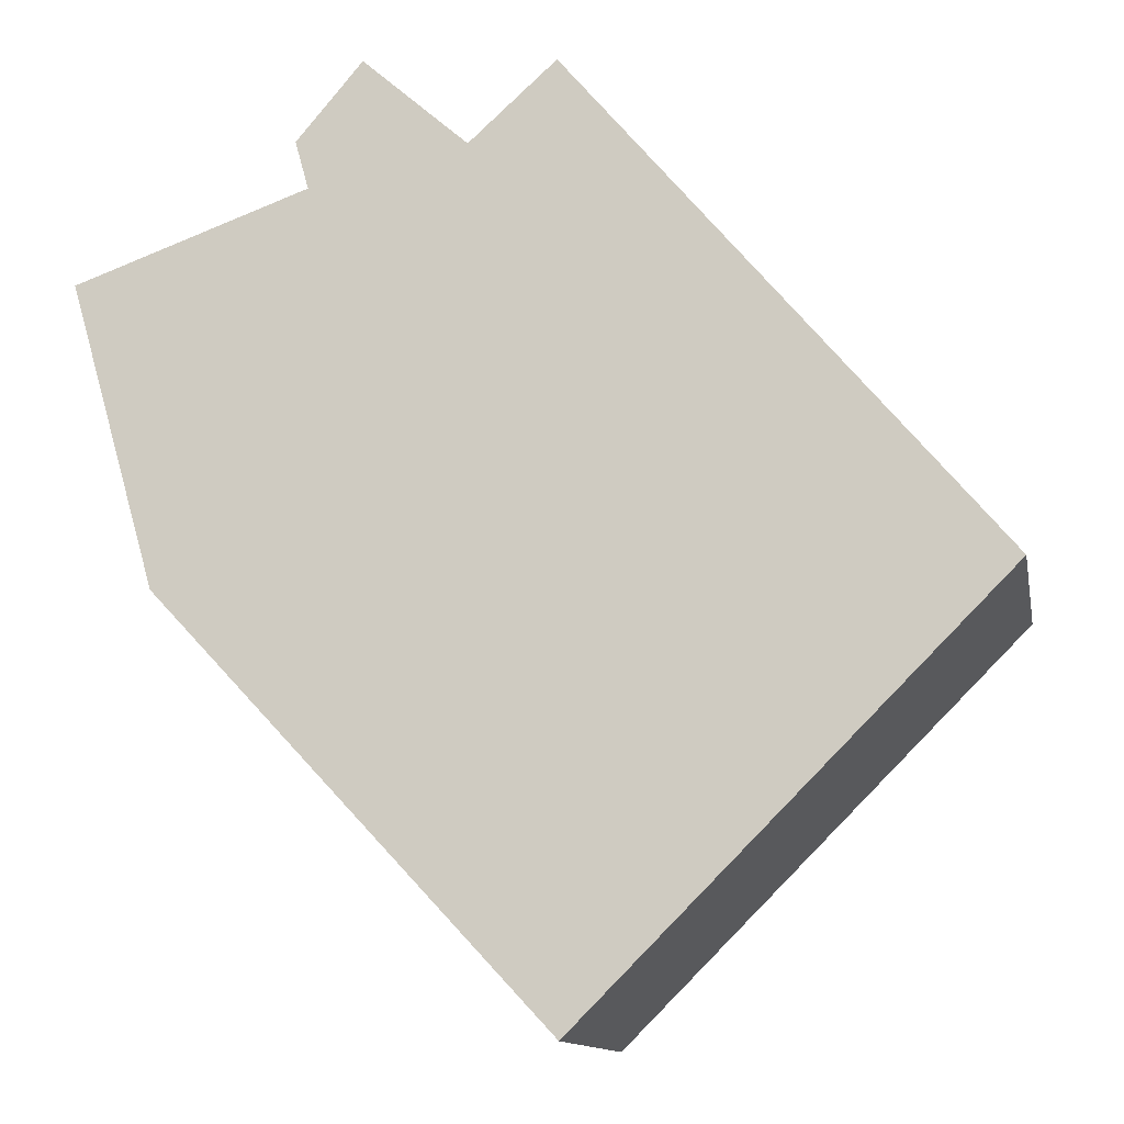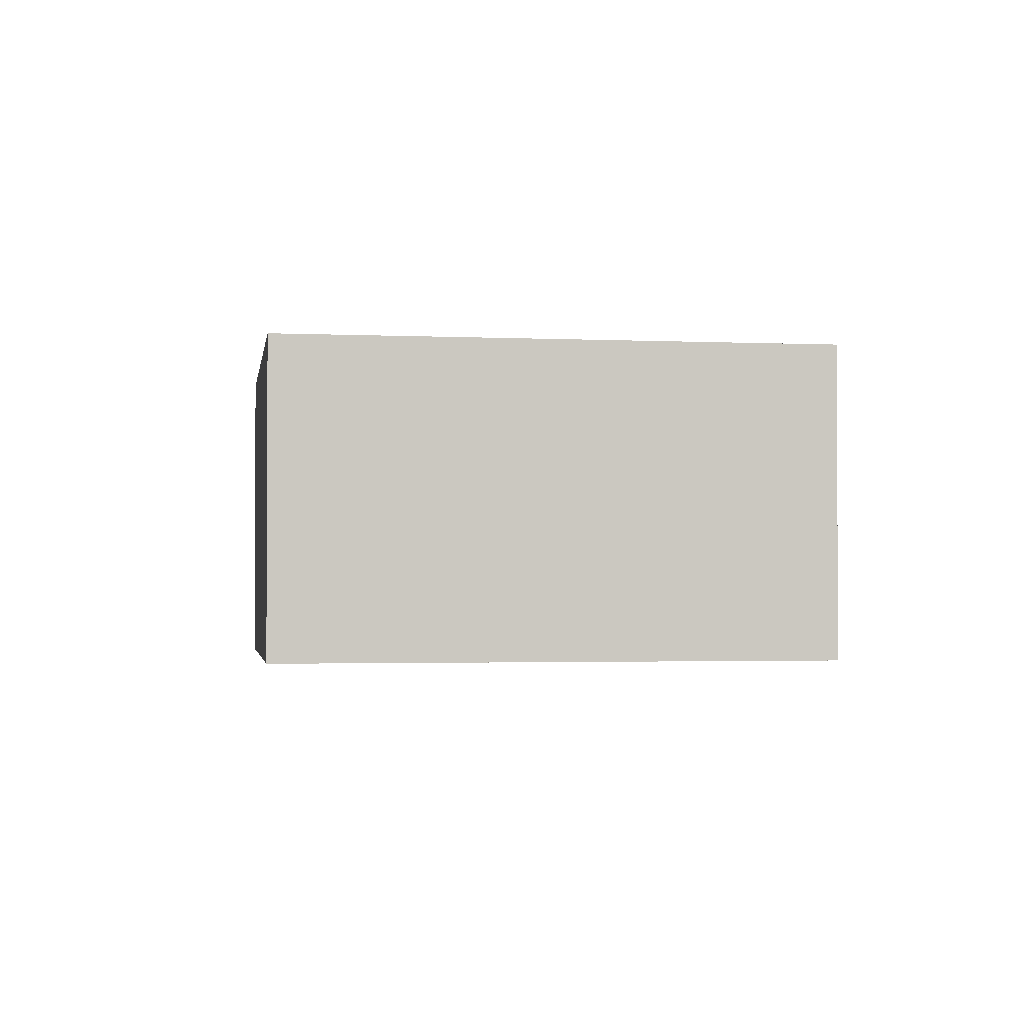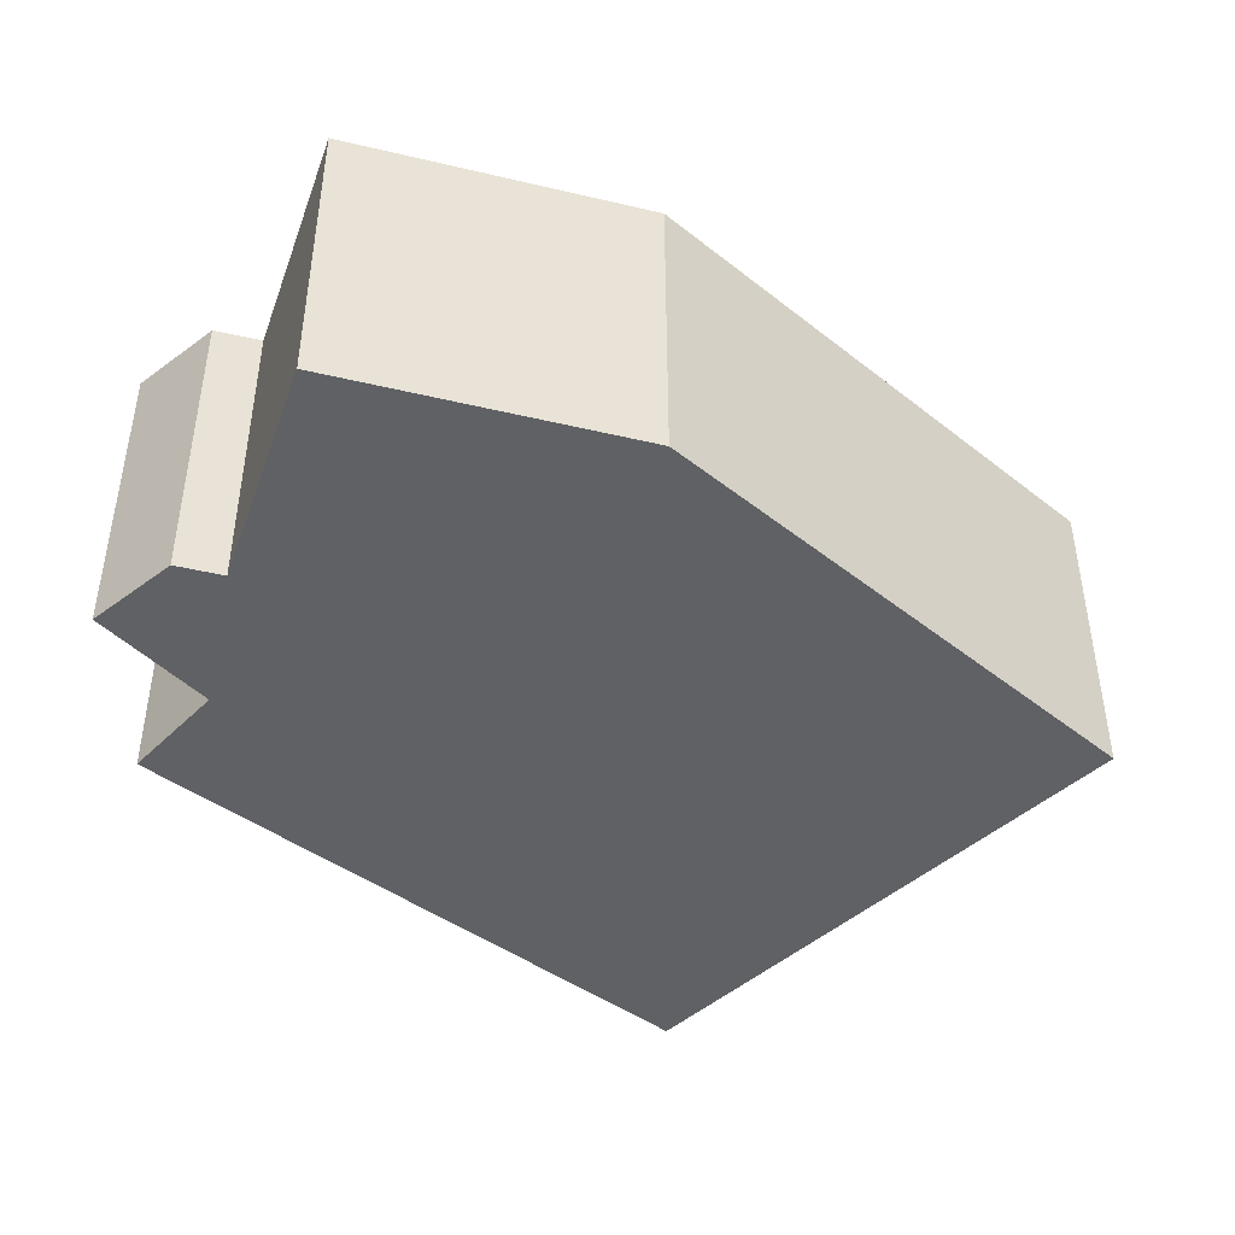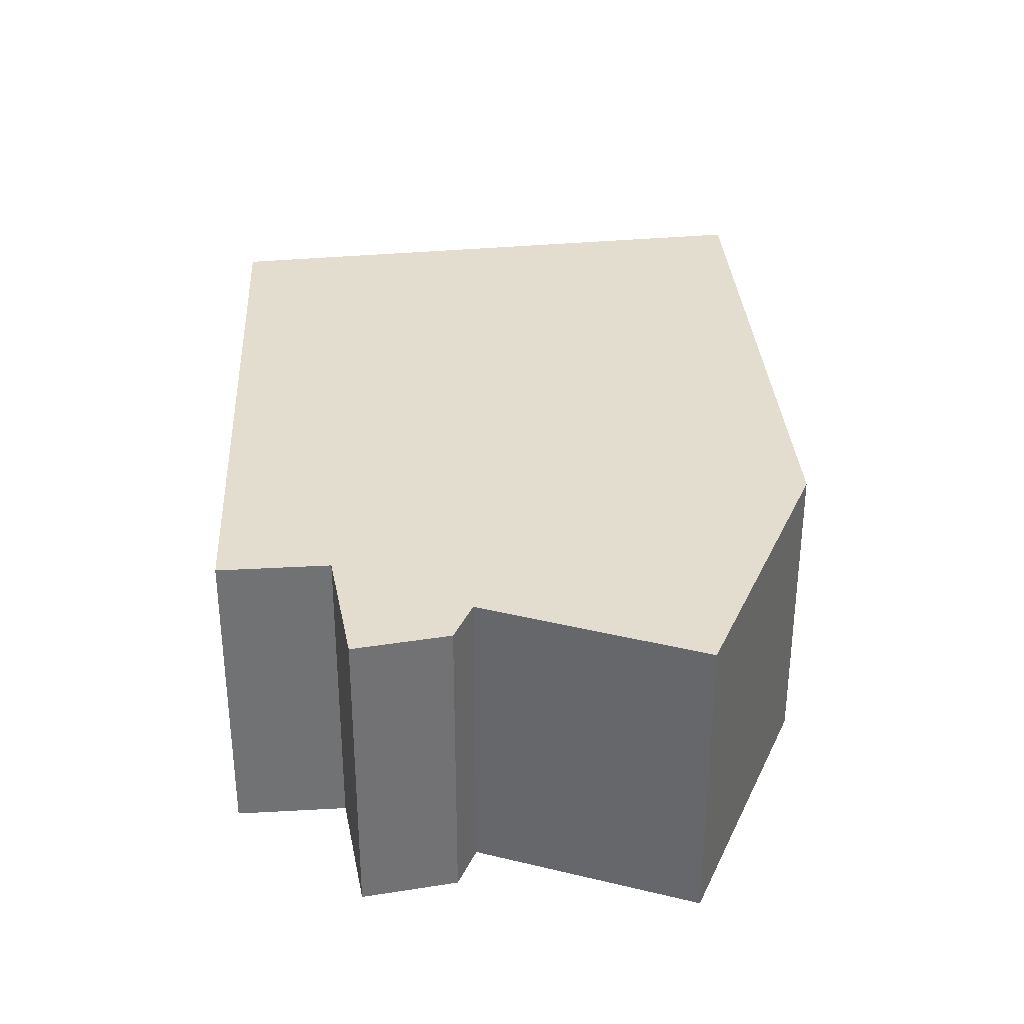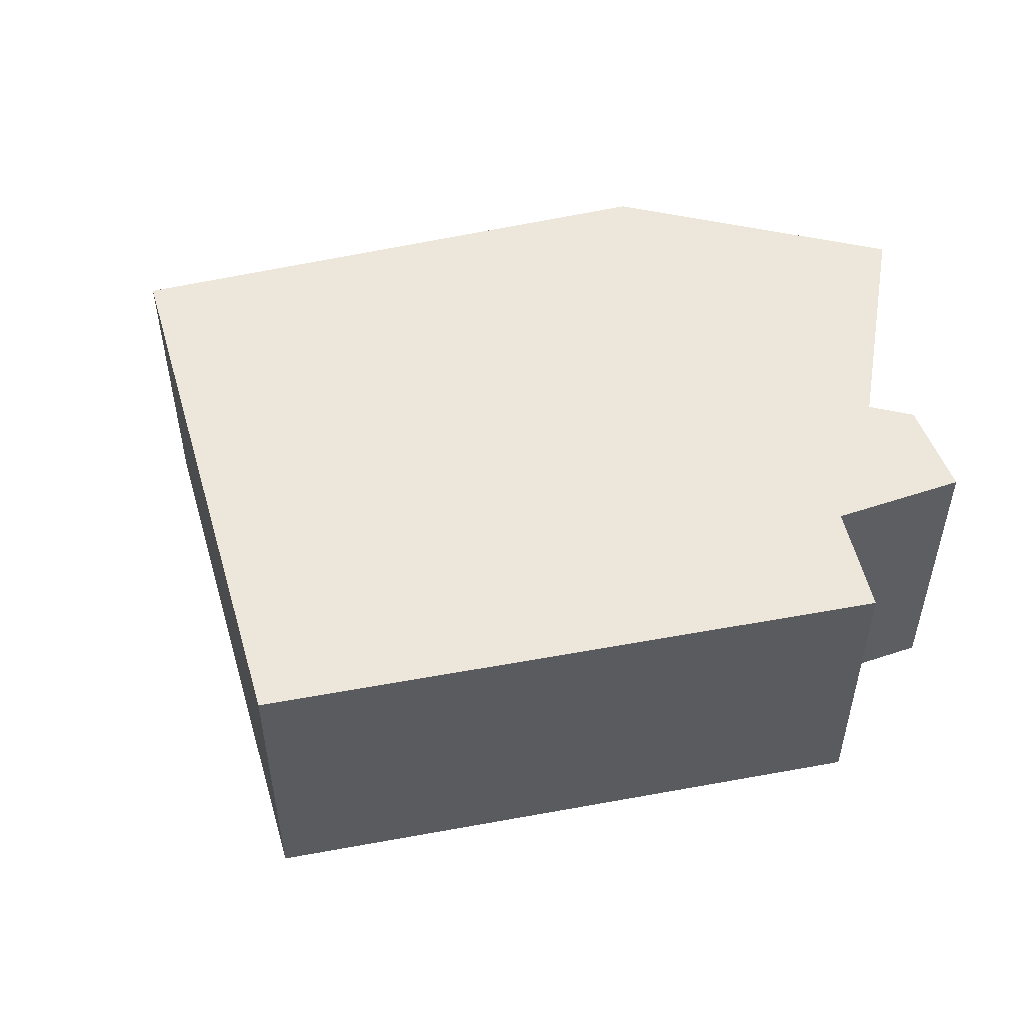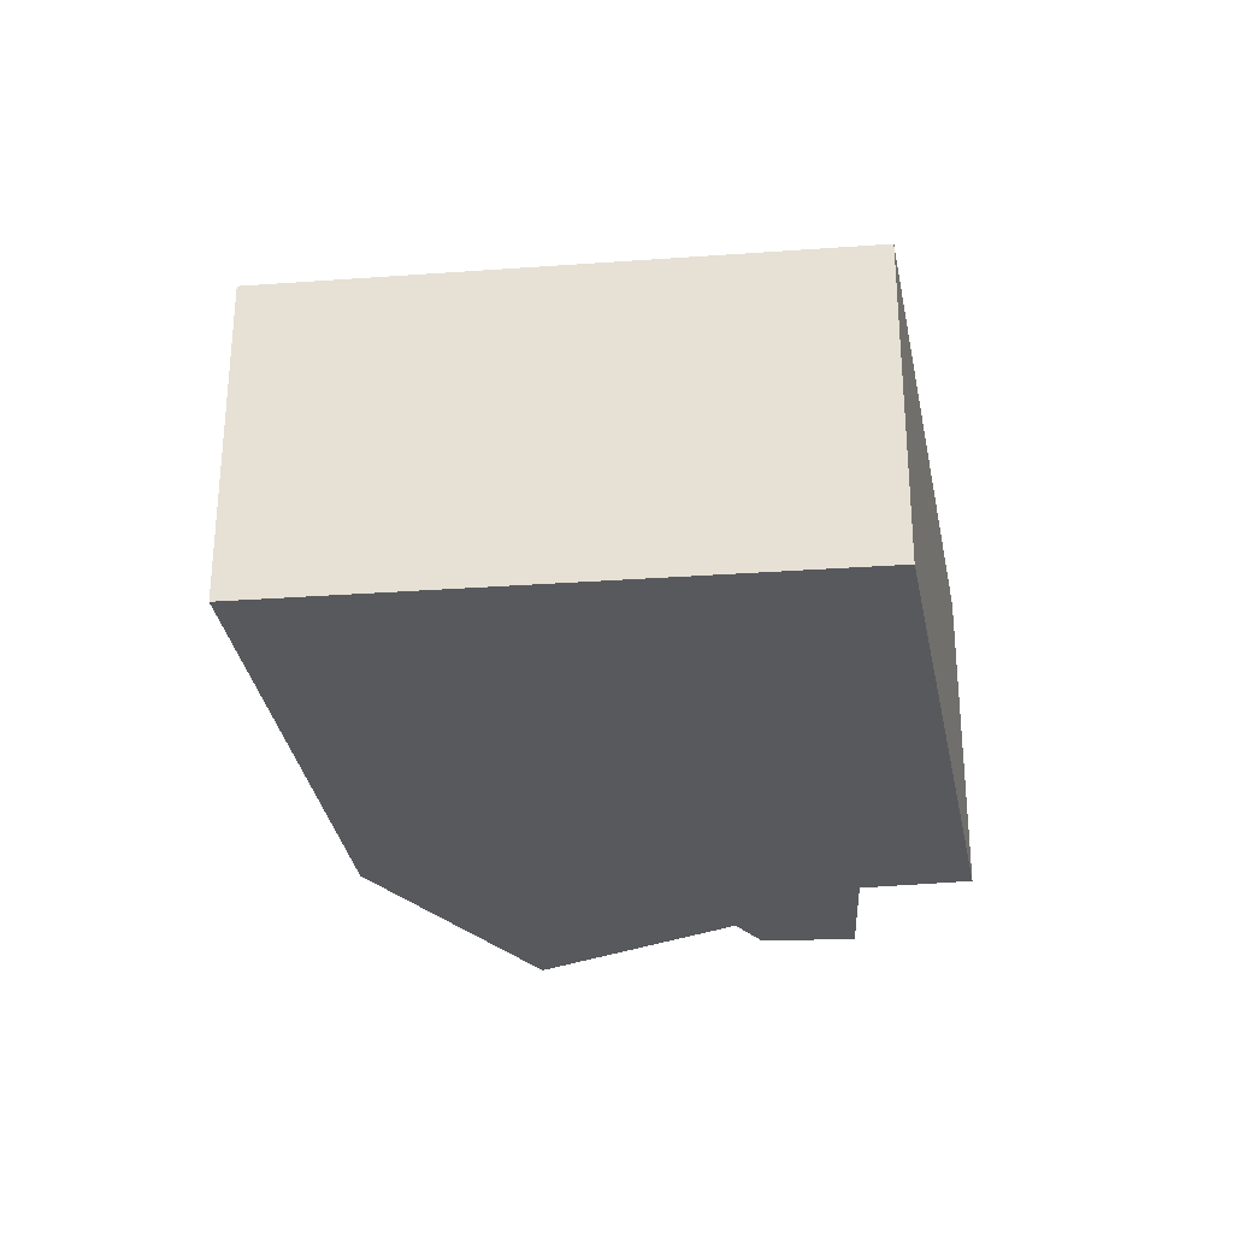
<metadata>
{"format":"obj","ext":"obj","renderer":"f3d","projection":"perspective","resolution":1024,"background":"white","views":[{"elev":-12.2,"azim":-169.2,"up":"+Z"},{"elev":-2.0,"azim":-144.9,"up":"+Y"},{"elev":-45.6,"azim":90.6,"up":"+Y"},{"elev":34.8,"azim":37.9,"up":"+Y"},{"elev":53.2,"azim":-61.0,"up":"+Y"},{"elev":-29.6,"azim":-129.0,"up":"+Y"}]}
</metadata>
<code>
v  4.871 2.372 3.124
v  4.775 2.372 2.779
v  4.399 2.372 3.685
v  4.802 2.372 2.876
v  2.979 2.372 3.531
v  3.014 2.372 -3.013
v  0 2.372 1.452e-16
v  5.82 2.372 -0.002
v  3.028 2.372 3.589
v  3.167 2.372 3.464
v  3.65 2.372 3.026
v  3.863 2.372 3.213
v  6.441 2.372 2.18
v  4.871 -1.913e-16 3.124
v  4.775 -1.702e-16 2.779
v  4.802 -1.761e-16 2.876
v  6.441 -1.335e-16 2.18
v  5.82 1.225e-19 -0.002
v  3.014 1.845e-16 -3.013
v  0 0 0
v  2.979 -2.162e-16 3.531
v  3.028 -2.198e-16 3.589
v  3.65 -1.853e-16 3.026
v  4.399 -2.256e-16 3.685
v  3.863 -1.967e-16 3.213
v  3.167 -2.121e-16 3.464
g defaultobject
f 1 2 3
f 2 1 4
f 5 6 7
f 6 5 8
f 8 5 9
f 8 9 10
f 8 10 11
f 8 11 12
f 8 12 3
f 8 3 2
f 8 2 13
f 14 4 1
f 4 14 2
f 2 14 15
f 15 14 16
f 17 8 13
f 8 17 18
f 15 13 2
f 13 15 17
f 18 6 8
f 6 18 19
f 19 7 6
f 7 19 20
f 20 5 7
f 5 20 21
f 5 21 9
f 9 21 22
f 23 12 11
f 12 23 3
f 3 23 24
f 24 23 25
f 22 10 9
f 10 22 11
f 11 22 23
f 23 22 26
f 24 1 3
f 1 24 14
f 19 21 20
f 21 19 22
f 22 19 26
f 26 19 23
f 23 19 25
f 25 19 24
f 24 19 14
f 14 19 16
f 16 19 15
f 15 19 17
f 17 19 18

</code>
